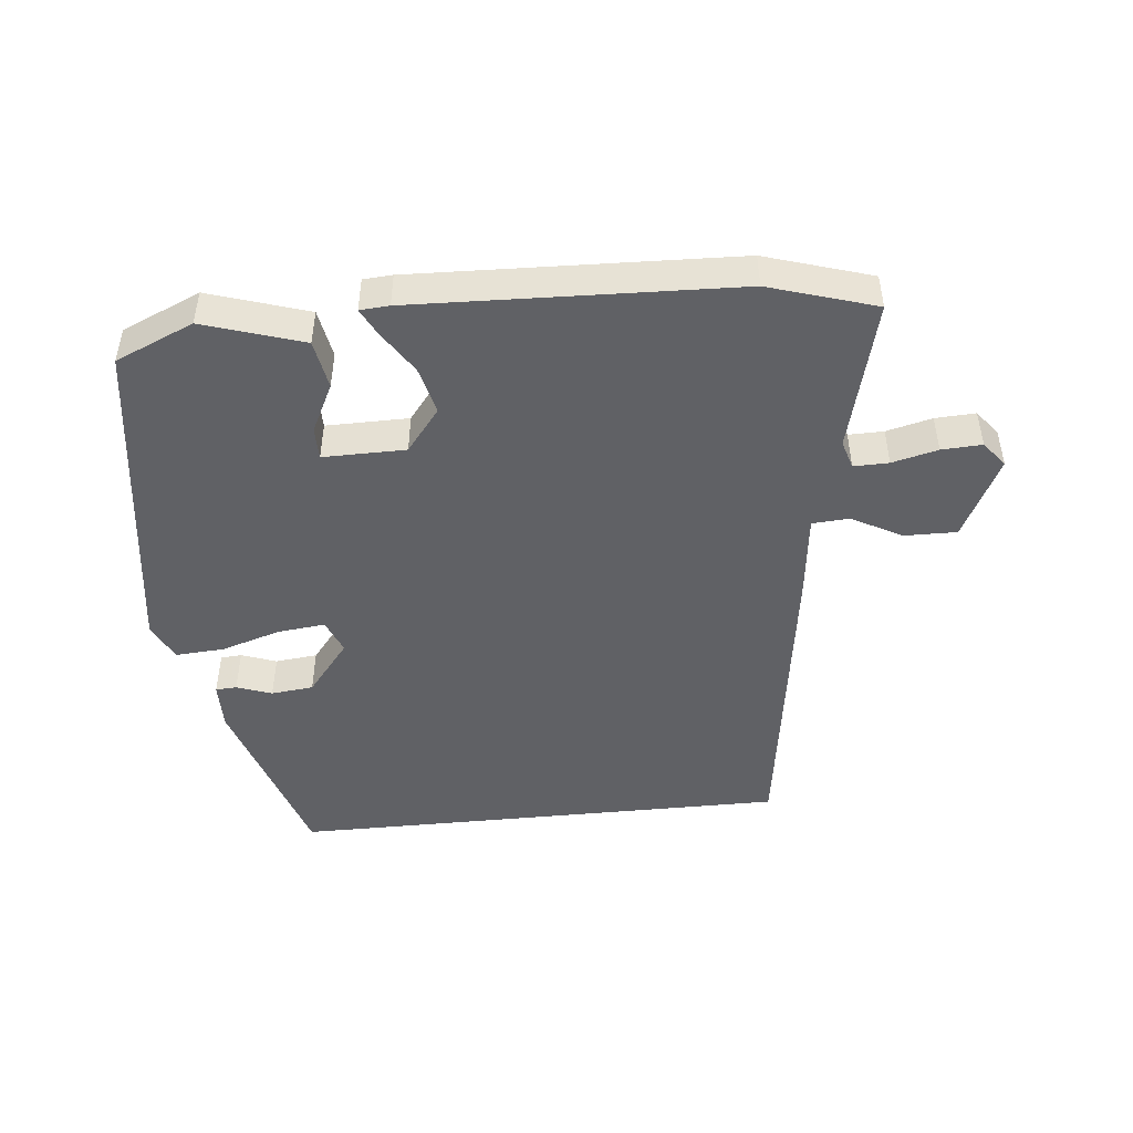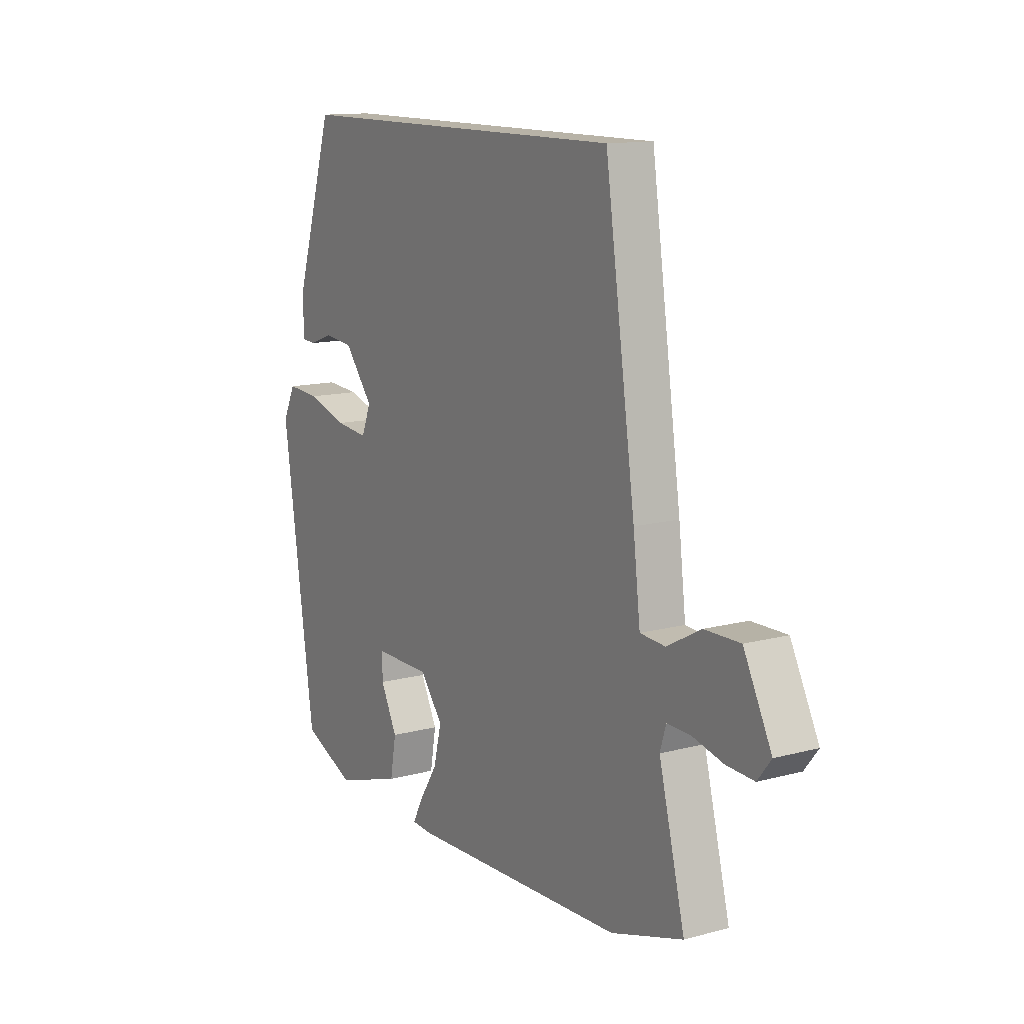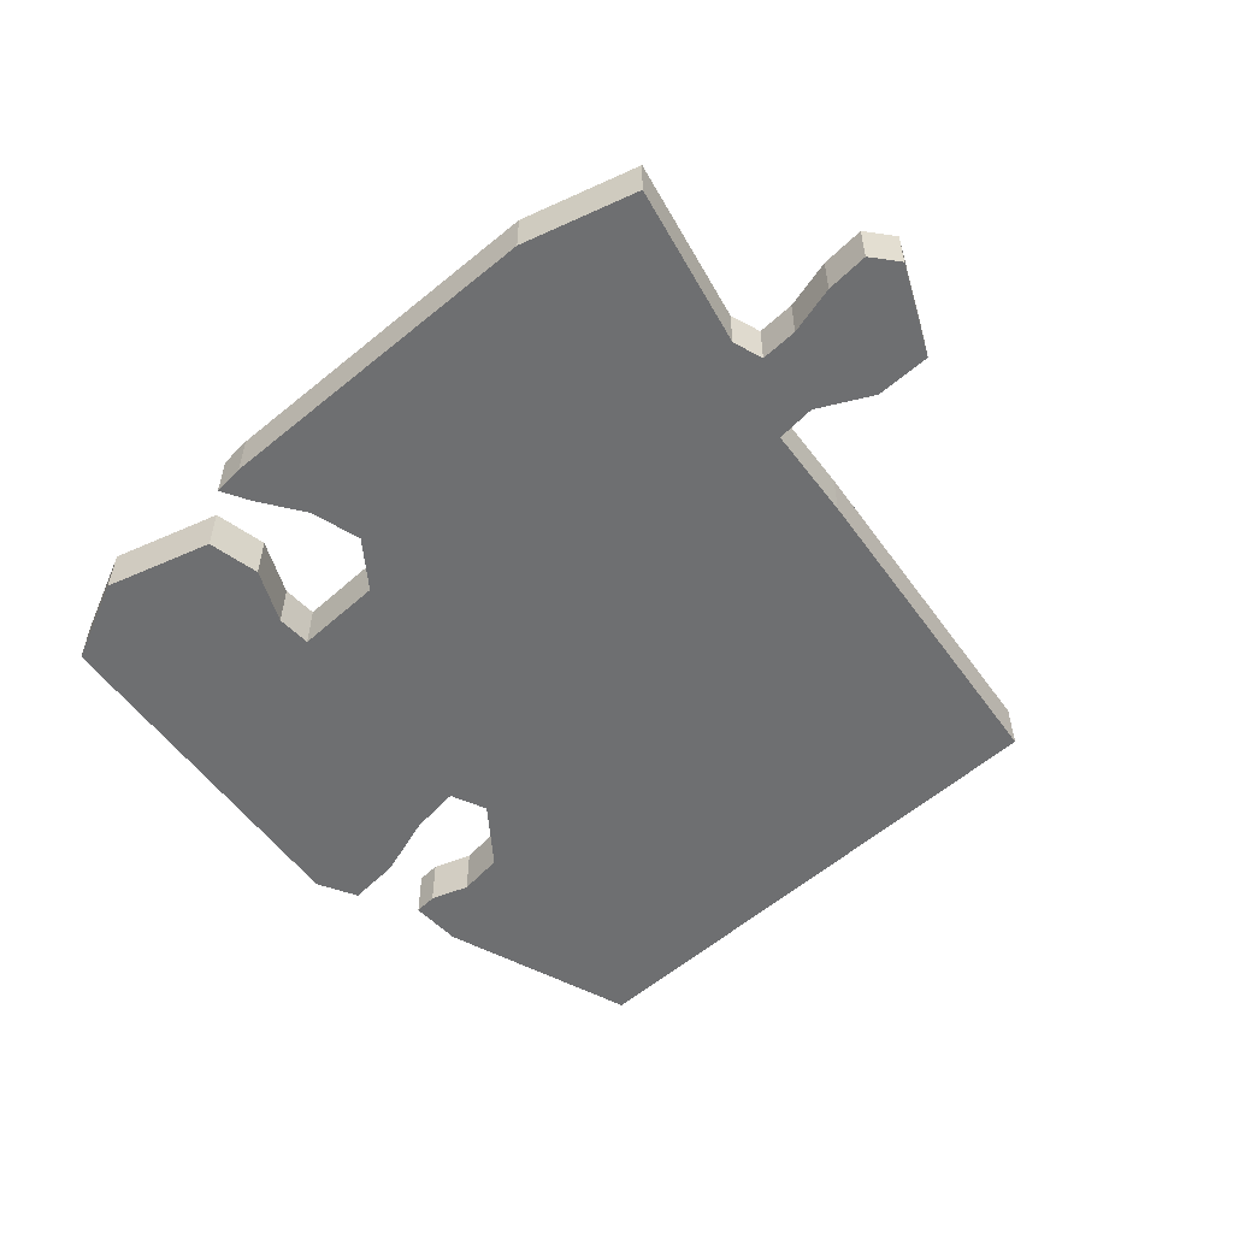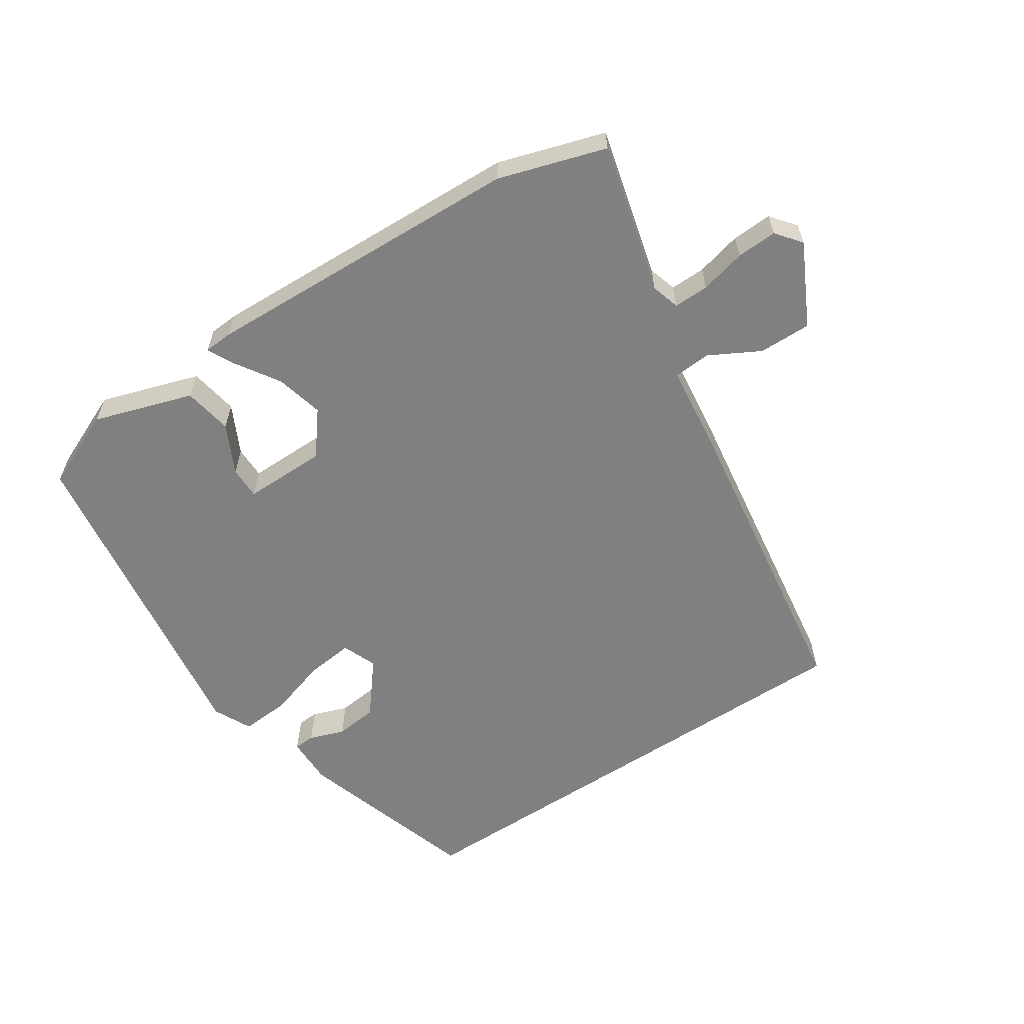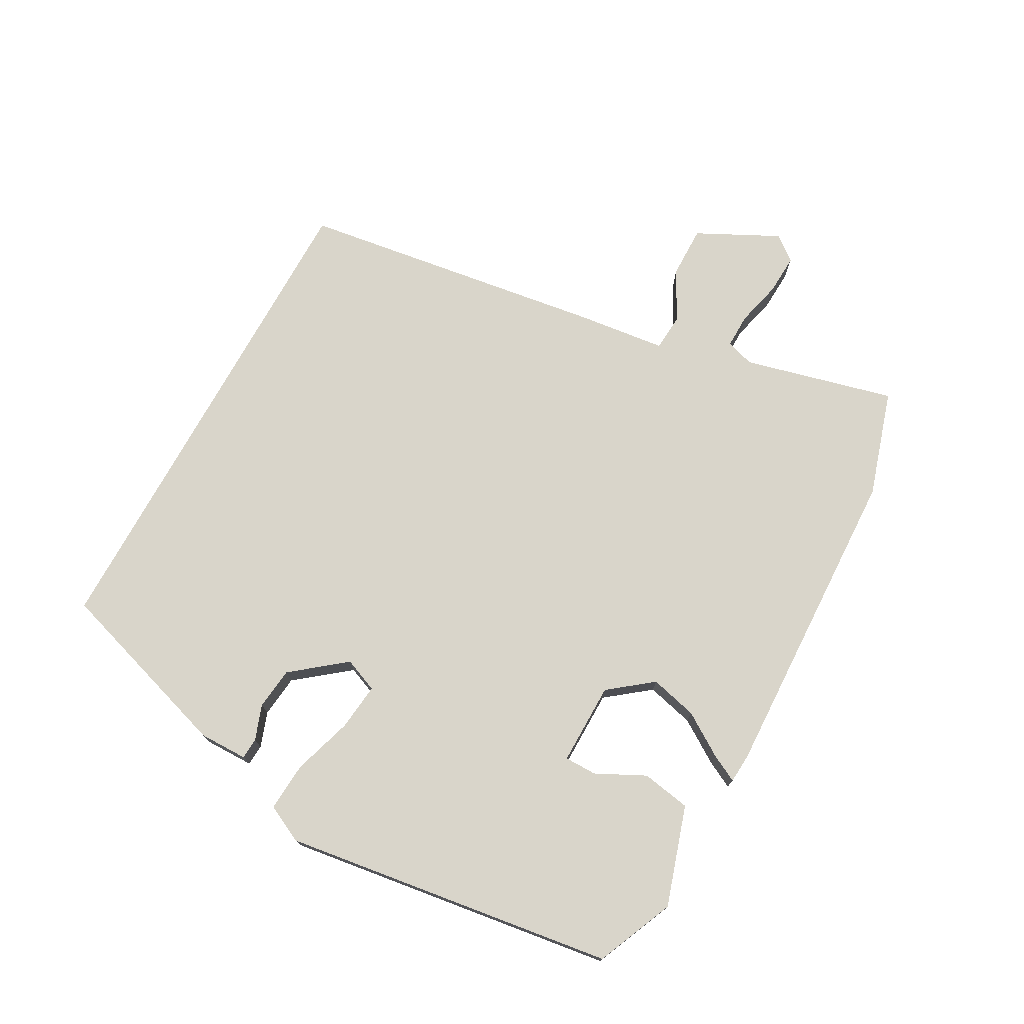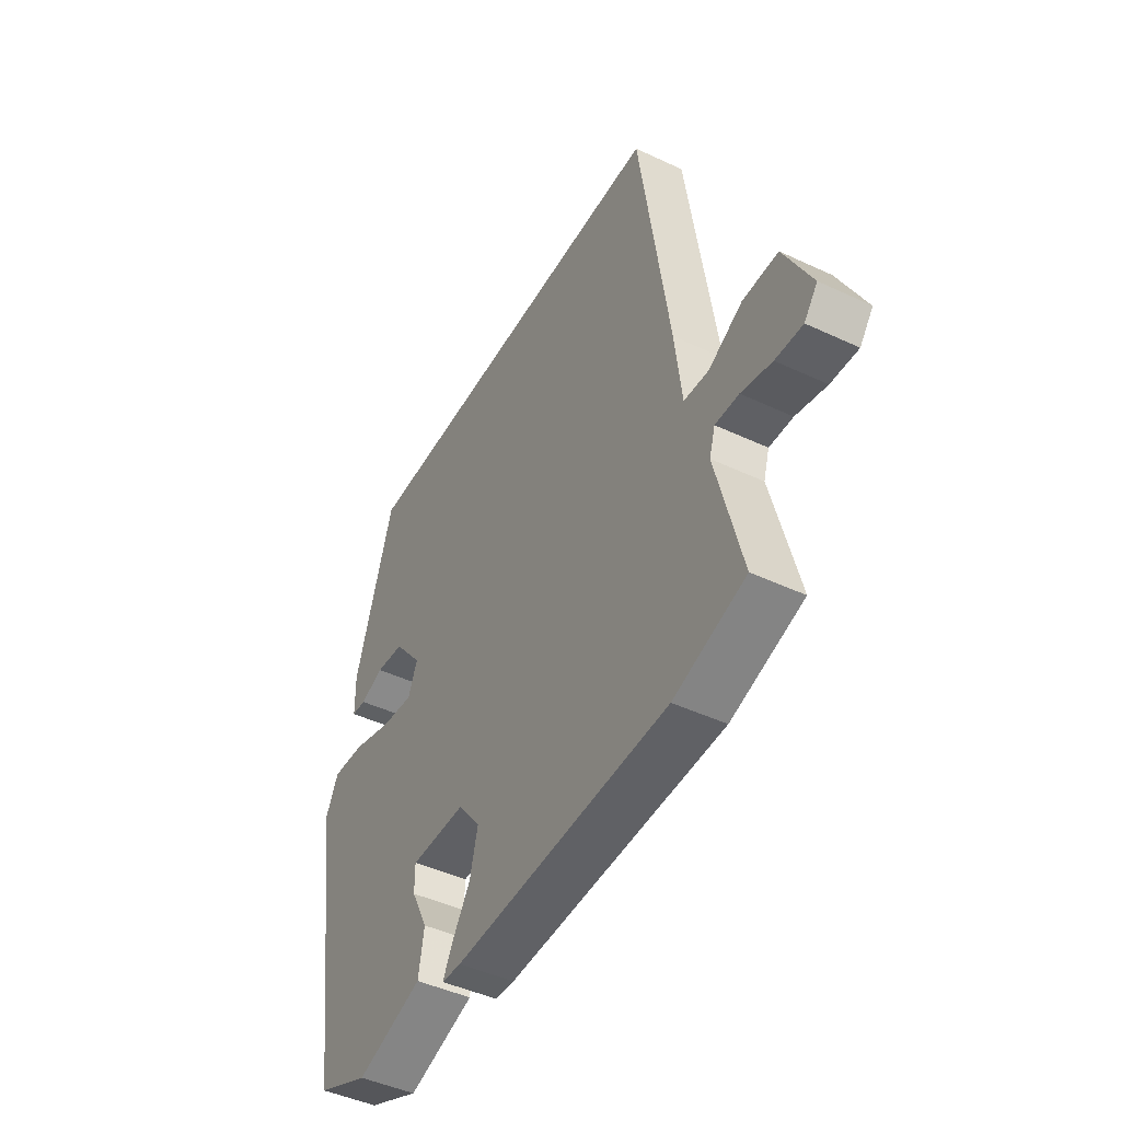
<metadata>
{"format":"obj","ext":"obj","renderer":"f3d","projection":"perspective","resolution":1024,"background":"white","views":[{"elev":-47.2,"azim":-174.2,"up":"+Y"},{"elev":12.9,"azim":-121.6,"up":"+Z"},{"elev":-54.5,"azim":-136.9,"up":"+Y"},{"elev":-60.1,"azim":-146.6,"up":"+Y"},{"elev":74.4,"azim":118.9,"up":"+Y"},{"elev":-45.6,"azim":-118.4,"up":"+Z"}]}
</metadata>
<code>
v 0.364 0.07 0.5
v 0.451 0.07 0.223
v 0.45 0.07 0.15
v 0.418 0.07 0.148
v 0.365 0.07 0.167
v 0.301 0.07 0.16
v 0.237 0.07 0.08
v 0.258 0.07 0.028
v 0.33 0.07 0.036
v 0.42 0.07 0.064
v 0.494 0.07 0.069
v 0.522 0.07 0.012
v 0.45 0.07 -0.49
v 0.332 0.07 -0.541
v 0.182 0.07 -0.493
v 0.169 0.07 -0.419
v 0.206 0.07 -0.345
v 0.206 0.07 -0.296
v 0.081 0.07 -0.297
v 0.03 0.07 -0.362
v 0.048 0.07 -0.434
v 0.09 0.07 -0.499
v 0.111 0.07 -0.54
v 0.067 0.07 -0.543
v -0.419 0.07 -0.525
v -0.58 0.07 -0.475
v -0.522 0.07 -0.247
v -0.535 0.07 -0.204
v -0.588 0.07 -0.205
v -0.657 0.07 -0.222
v -0.718 0.07 -0.225
v -0.748 0.07 -0.187
v -0.686 0.07 -0.064
v -0.607 0.07 -0.065
v -0.531 0.07 -0.106
v -0.475 0.07 -0.102
v -0.459 0.07 0.032
v -0.391 0.07 0.5
v 0.364 0 0.5
v 0.451 0 0.223
v 0.45 0 0.15
v 0.418 0 0.148
v 0.365 0 0.167
v 0.301 0 0.16
v 0.237 0 0.08
v 0.258 0 0.028
v 0.33 0 0.036
v 0.42 0 0.064
v 0.494 0 0.069
v 0.522 0 0.012
v 0.45 0 -0.49
v 0.332 0 -0.541
v 0.182 0 -0.493
v 0.169 0 -0.419
v 0.206 0 -0.345
v 0.206 0 -0.296
v 0.081 0 -0.297
v 0.03 0 -0.362
v 0.048 0 -0.434
v 0.09 0 -0.499
v 0.111 0 -0.54
v 0.067 0 -0.543
v -0.419 0 -0.525
v -0.58 0 -0.475
v -0.522 0 -0.247
v -0.535 0 -0.204
v -0.588 0 -0.205
v -0.657 0 -0.222
v -0.718 0 -0.225
v -0.748 0 -0.187
v -0.686 0 -0.064
v -0.607 0 -0.065
v -0.531 0 -0.106
v -0.475 0 -0.102
v -0.459 0 0.032
v -0.391 0 0.5
f 36 37 38 1
f 32 33 34 35
f 32 35 36
f 29 30 31 32
f 28 29 32 36
f 27 28 36 1
f 21 22 23 24
f 20 21 24 25
f 19 20 25 26
f 14 15 16 17
f 14 17 18
f 13 14 18
f 12 13 18
f 9 10 11 12
f 8 9 12 18
f 7 8 18 19
f 2 3 4 5
f 2 5 6
f 1 2 6
f 27 1 6 7
f 7 19 26 27
f 39 76 75 74
f 73 72 71 70
f 74 73 70
f 70 69 68 67
f 74 70 67 66
f 39 74 66 65
f 62 61 60 59
f 63 62 59 58
f 64 63 58 57
f 55 54 53 52
f 56 55 52
f 56 52 51
f 56 51 50
f 50 49 48 47
f 56 50 47 46
f 57 56 46 45
f 43 42 41 40
f 44 43 40
f 44 40 39
f 45 44 39 65
f 65 64 57 45
f 1 39 40 2
f 2 40 41 3
f 3 41 42 4
f 4 42 43 5
f 5 43 44 6
f 6 44 45 7
f 7 45 46 8
f 8 46 47 9
f 9 47 48 10
f 10 48 49 11
f 11 49 50 12
f 12 50 51 13
f 13 51 52 14
f 14 52 53 15
f 15 53 54 16
f 16 54 55 17
f 17 55 56 18
f 18 56 57 19
f 19 57 58 20
f 20 58 59 21
f 21 59 60 22
f 22 60 61 23
f 23 61 62 24
f 24 62 63 25
f 25 63 64 26
f 26 64 65 27
f 27 65 66 28
f 28 66 67 29
f 29 67 68 30
f 30 68 69 31
f 31 69 70 32
f 32 70 71 33
f 33 71 72 34
f 34 72 73 35
f 35 73 74 36
f 36 74 75 37
f 37 75 76 38
f 38 76 39 1

</code>
